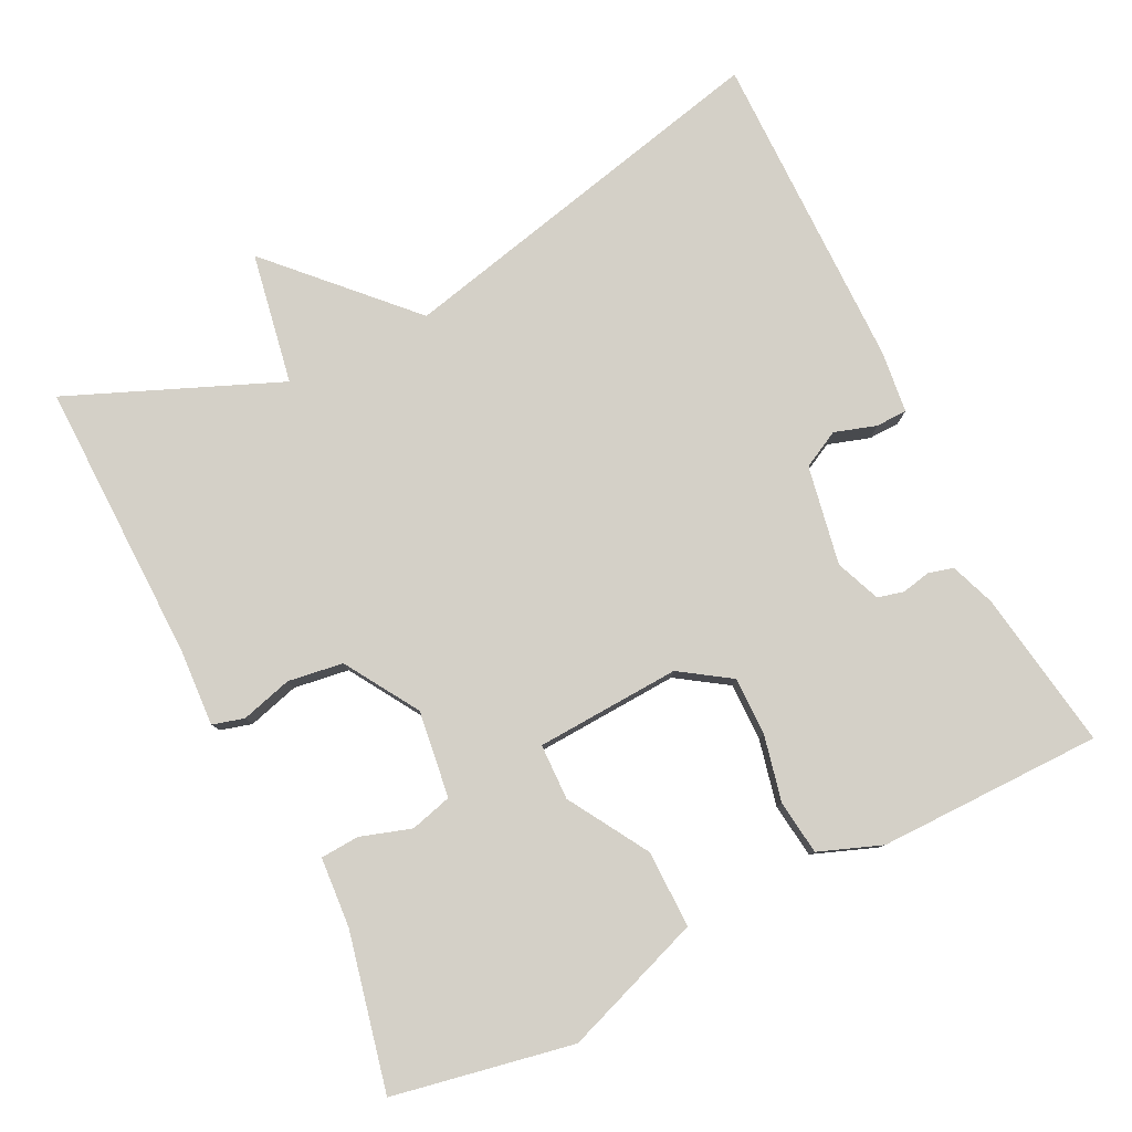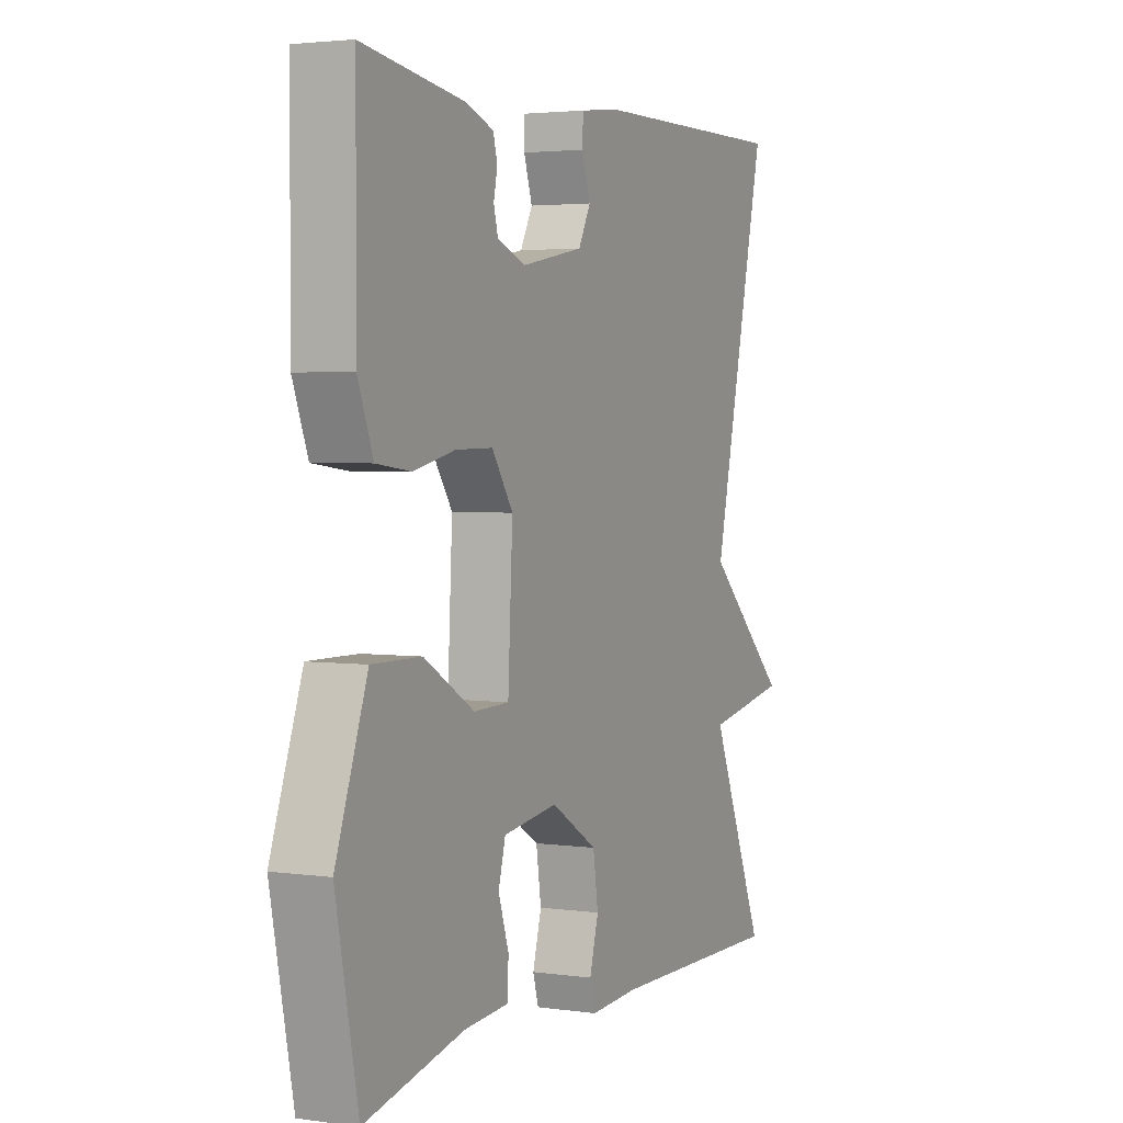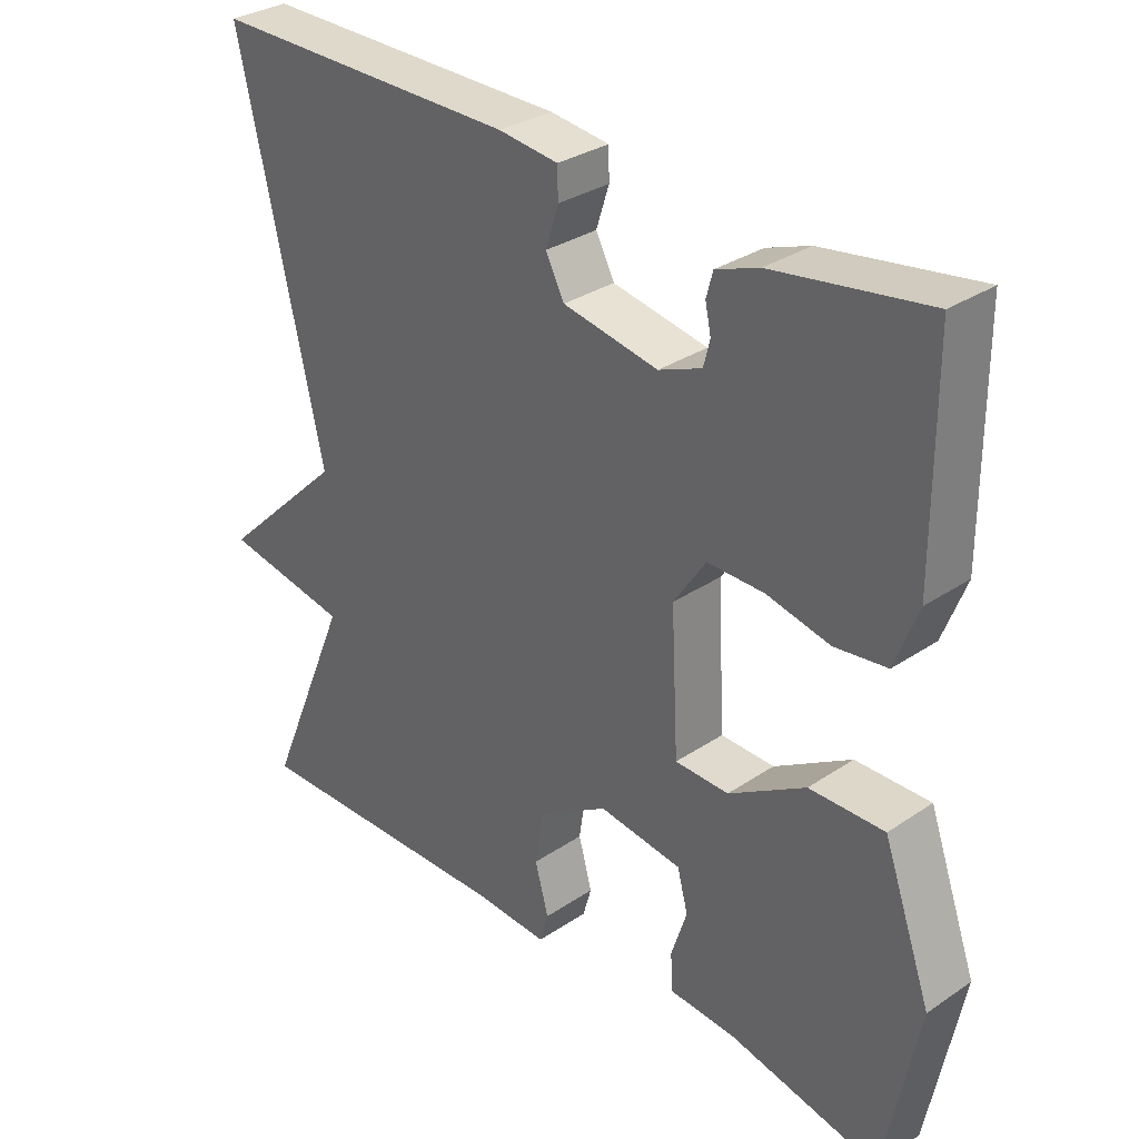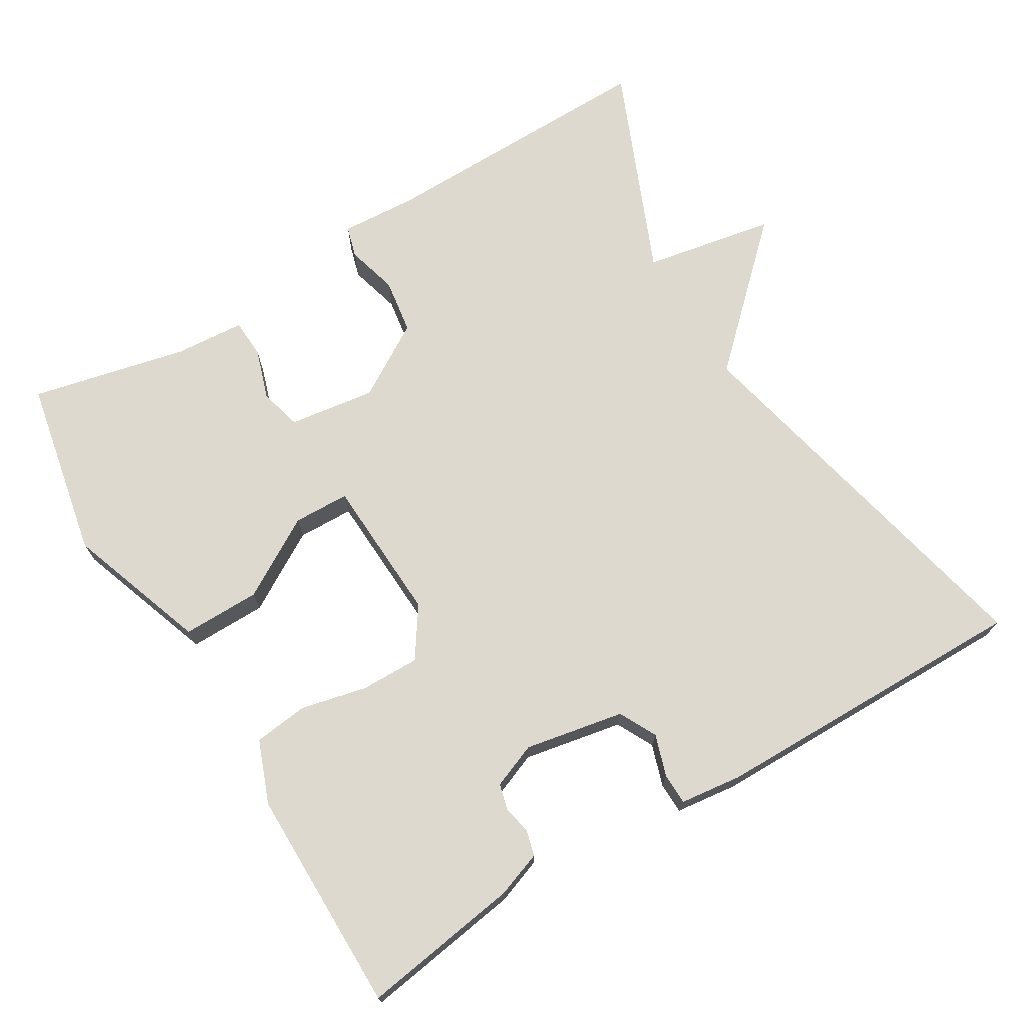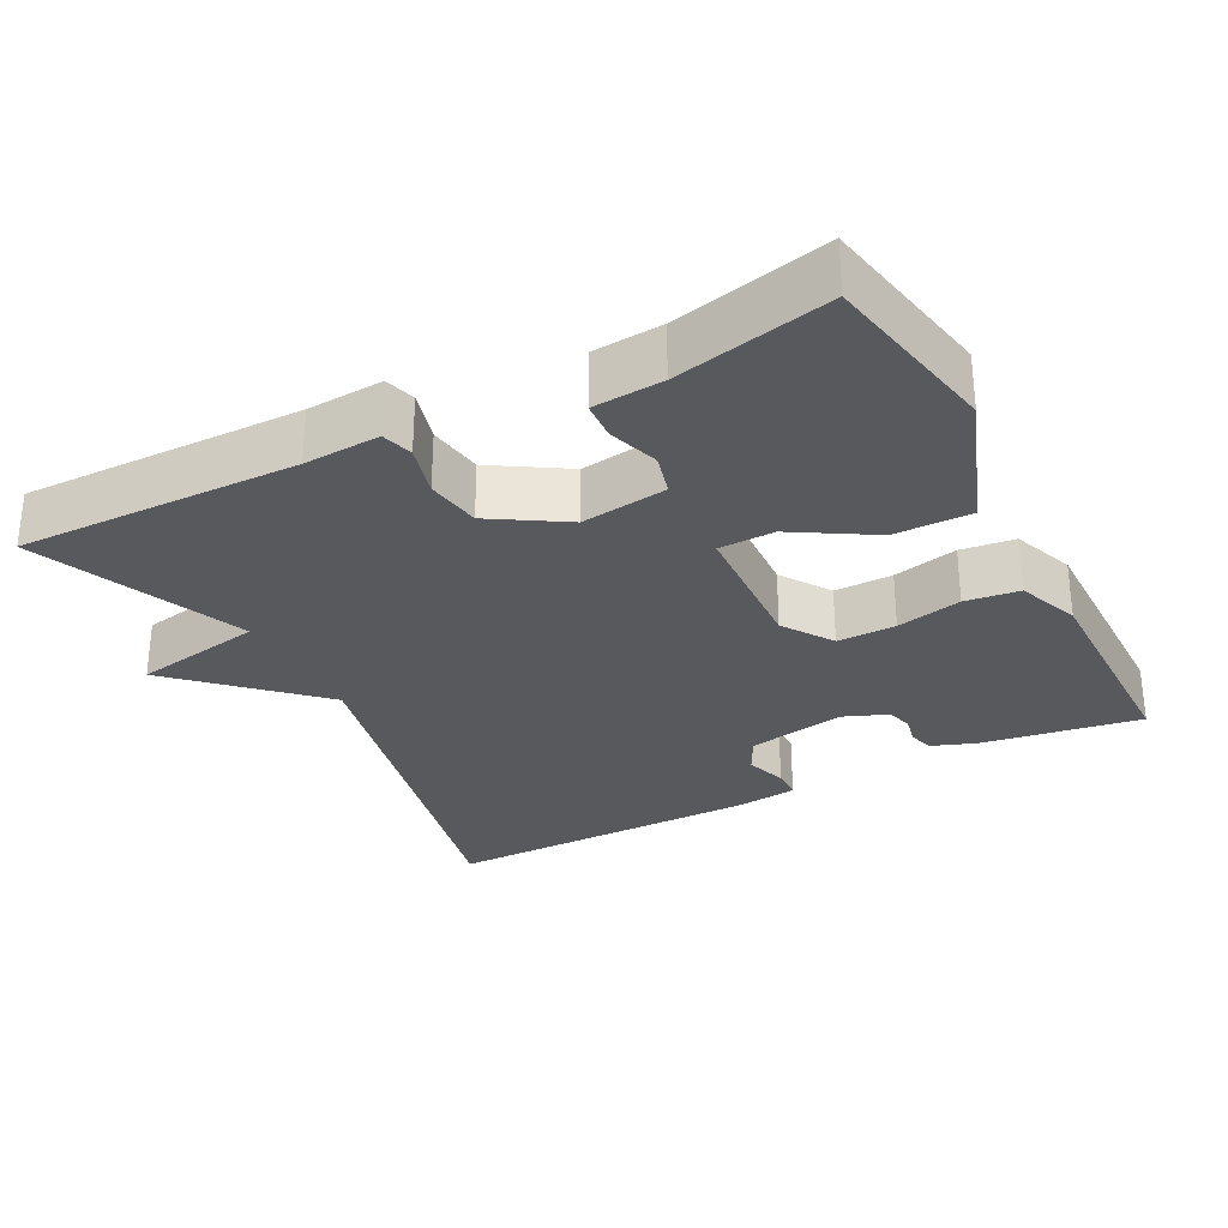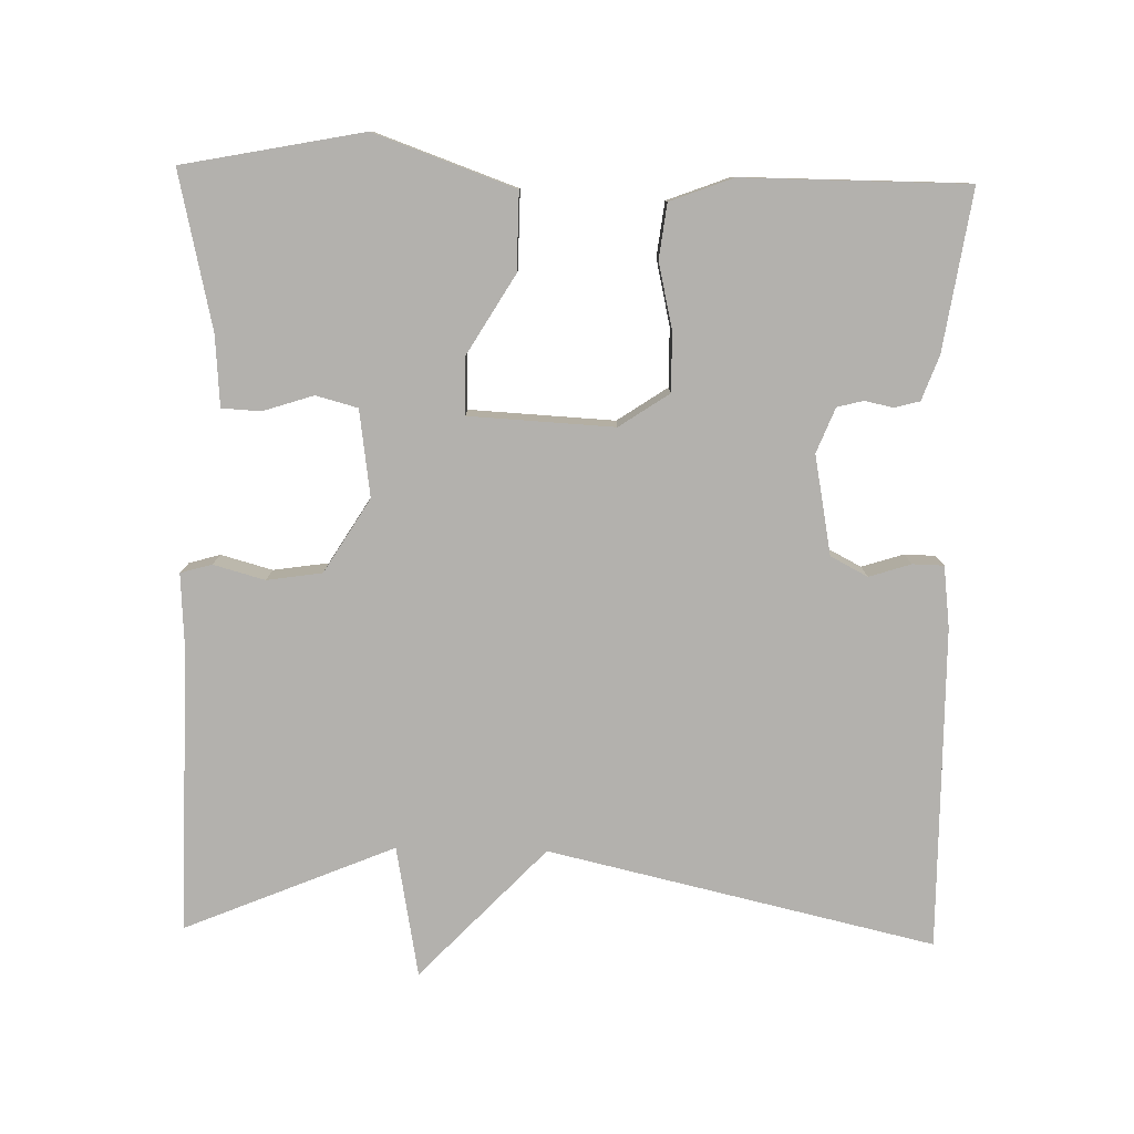
<metadata>
{"format":"obj","ext":"obj","renderer":"f3d","projection":"perspective","resolution":1024,"background":"white","views":[{"elev":80.0,"azim":-116.5,"up":"+Y"},{"elev":3.1,"azim":-64.4,"up":"+Z"},{"elev":31.4,"azim":-133.6,"up":"+Z"},{"elev":71.7,"azim":-30.9,"up":"+Y"},{"elev":-29.5,"azim":-152.5,"up":"+Y"},{"elev":-79.3,"azim":-91.3,"up":"+Y"}]}
</metadata>
<code>
v -0.5 0.07 0.5
v -0.286 0.07 0.467
v -0.226 0.07 0.445
v -0.217 0.07 0.411
v -0.225 0.07 0.373
v -0.216 0.07 0.338
v -0.156 0.07 0.314
v -0.023 0.07 0.339
v 0.003 0.07 0.389
v -0.015 0.07 0.445
v -0.014 0.07 0.487
v 0.069 0.07 0.497
v 0.5 0.07 0.5
v 0.382 0.07 -0.018
v 0.558 0.07 -0.186
v 0.382 0.07 -0.218
v 0.5 0.07 -0.5
v 0.121 0.07 -0.494
v 0.018 0.07 -0.5
v 0.006 0.07 -0.458
v 0.025 0.07 -0.389
v 0.014 0.07 -0.315
v -0.085 0.07 -0.254
v -0.201 0.07 -0.27
v -0.216 0.07 -0.326
v -0.194 0.07 -0.394
v -0.197 0.07 -0.446
v -0.291 0.07 -0.453
v -0.5 0.07 -0.5
v -0.547 0.07 -0.259
v -0.48 0.07 -0.071
v -0.376 0.07 -0.072
v -0.269 0.07 -0.136
v -0.194 0.07 -0.134
v -0.184 0.07 0.06
v -0.229 0.07 0.127
v -0.308 0.07 0.126
v -0.396 0.07 0.106
v -0.469 0.07 0.115
v -0.501 0.07 0.199
v -0.5 0 0.5
v -0.286 0 0.467
v -0.226 0 0.445
v -0.217 0 0.411
v -0.225 0 0.373
v -0.216 0 0.338
v -0.156 0 0.314
v -0.023 0 0.339
v 0.003 0 0.389
v -0.015 0 0.445
v -0.014 0 0.487
v 0.069 0 0.497
v 0.5 0 0.5
v 0.382 0 -0.018
v 0.558 0 -0.186
v 0.382 0 -0.218
v 0.5 0 -0.5
v 0.121 0 -0.494
v 0.018 0 -0.5
v 0.006 0 -0.458
v 0.025 0 -0.389
v 0.014 0 -0.315
v -0.085 0 -0.254
v -0.201 0 -0.27
v -0.216 0 -0.326
v -0.194 0 -0.394
v -0.197 0 -0.446
v -0.291 0 -0.453
v -0.5 0 -0.5
v -0.547 0 -0.259
v -0.48 0 -0.071
v -0.376 0 -0.072
v -0.269 0 -0.136
v -0.194 0 -0.134
v -0.184 0 0.06
v -0.229 0 0.127
v -0.308 0 0.126
v -0.396 0 0.106
v -0.469 0 0.115
v -0.501 0 0.199
f 3 4 5
f 2 3 5
f 1 2 5
f 40 1 5
f 39 40 5
f 38 39 5
f 37 38 5
f 36 37 5 6
f 35 36 6 7
f 34 35 7 8
f 31 32 33
f 30 31 33
f 29 30 33
f 28 29 33
f 28 33 34
f 25 26 27 28
f 24 25 28 34
f 34 8 9
f 24 34 9
f 23 24 9
f 18 19 20 21
f 18 21 22
f 17 18 22
f 16 17 22
f 14 15 16
f 22 23 9
f 16 22 9
f 14 16 9
f 12 13 14
f 11 12 14
f 10 11 14
f 9 10 14
f 45 44 43
f 45 43 42
f 45 42 41
f 45 41 80
f 45 80 79
f 45 79 78
f 45 78 77
f 46 45 77 76
f 47 46 76 75
f 48 47 75 74
f 73 72 71
f 73 71 70
f 73 70 69
f 73 69 68
f 74 73 68
f 68 67 66 65
f 74 68 65 64
f 49 48 74
f 49 74 64
f 49 64 63
f 61 60 59 58
f 62 61 58
f 62 58 57
f 62 57 56
f 56 55 54
f 49 63 62
f 49 62 56
f 49 56 54
f 54 53 52
f 54 52 51
f 54 51 50
f 54 50 49
f 1 41 42 2
f 2 42 43 3
f 3 43 44 4
f 4 44 45 5
f 5 45 46 6
f 6 46 47 7
f 7 47 48 8
f 8 48 49 9
f 9 49 50 10
f 10 50 51 11
f 11 51 52 12
f 12 52 53 13
f 13 53 54 14
f 14 54 55 15
f 15 55 56 16
f 16 56 57 17
f 17 57 58 18
f 18 58 59 19
f 19 59 60 20
f 20 60 61 21
f 21 61 62 22
f 22 62 63 23
f 23 63 64 24
f 24 64 65 25
f 25 65 66 26
f 26 66 67 27
f 27 67 68 28
f 28 68 69 29
f 29 69 70 30
f 30 70 71 31
f 31 71 72 32
f 32 72 73 33
f 33 73 74 34
f 34 74 75 35
f 35 75 76 36
f 36 76 77 37
f 37 77 78 38
f 38 78 79 39
f 39 79 80 40
f 40 80 41 1

</code>
